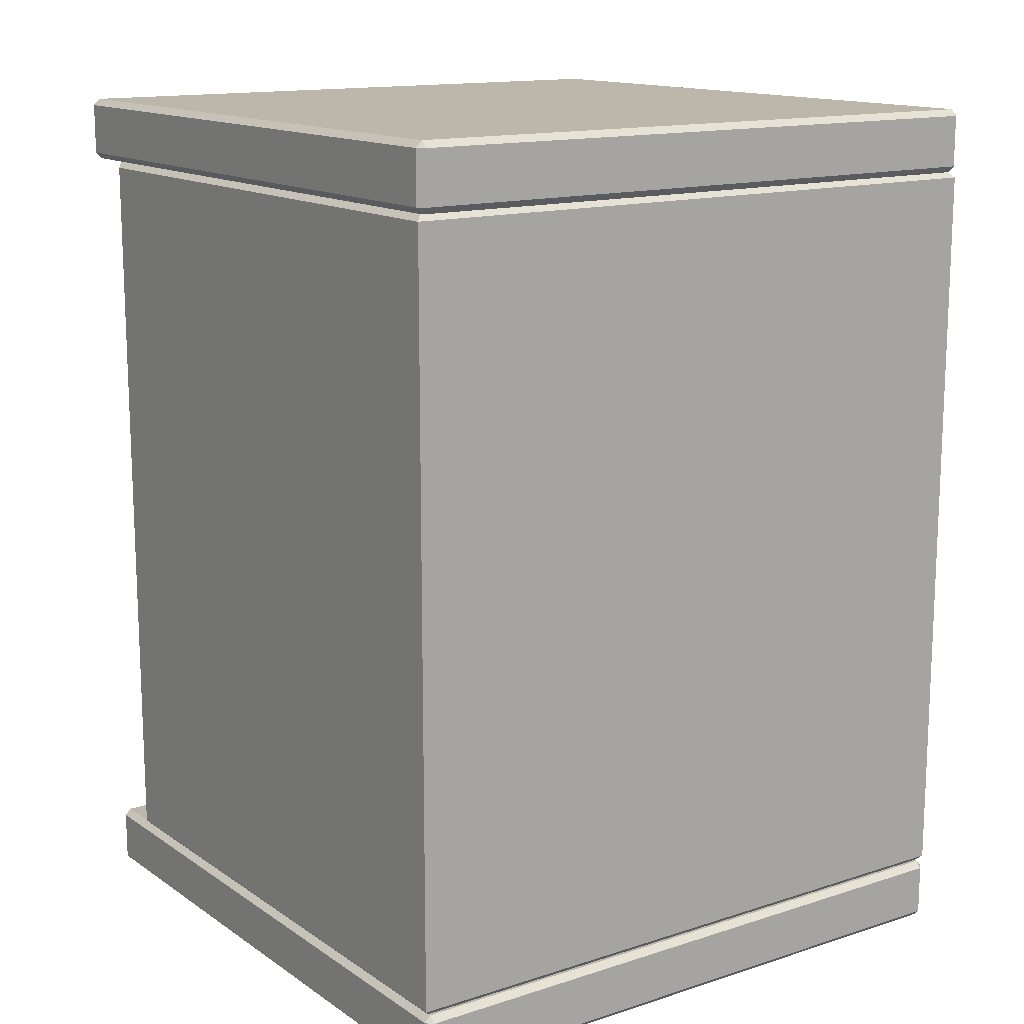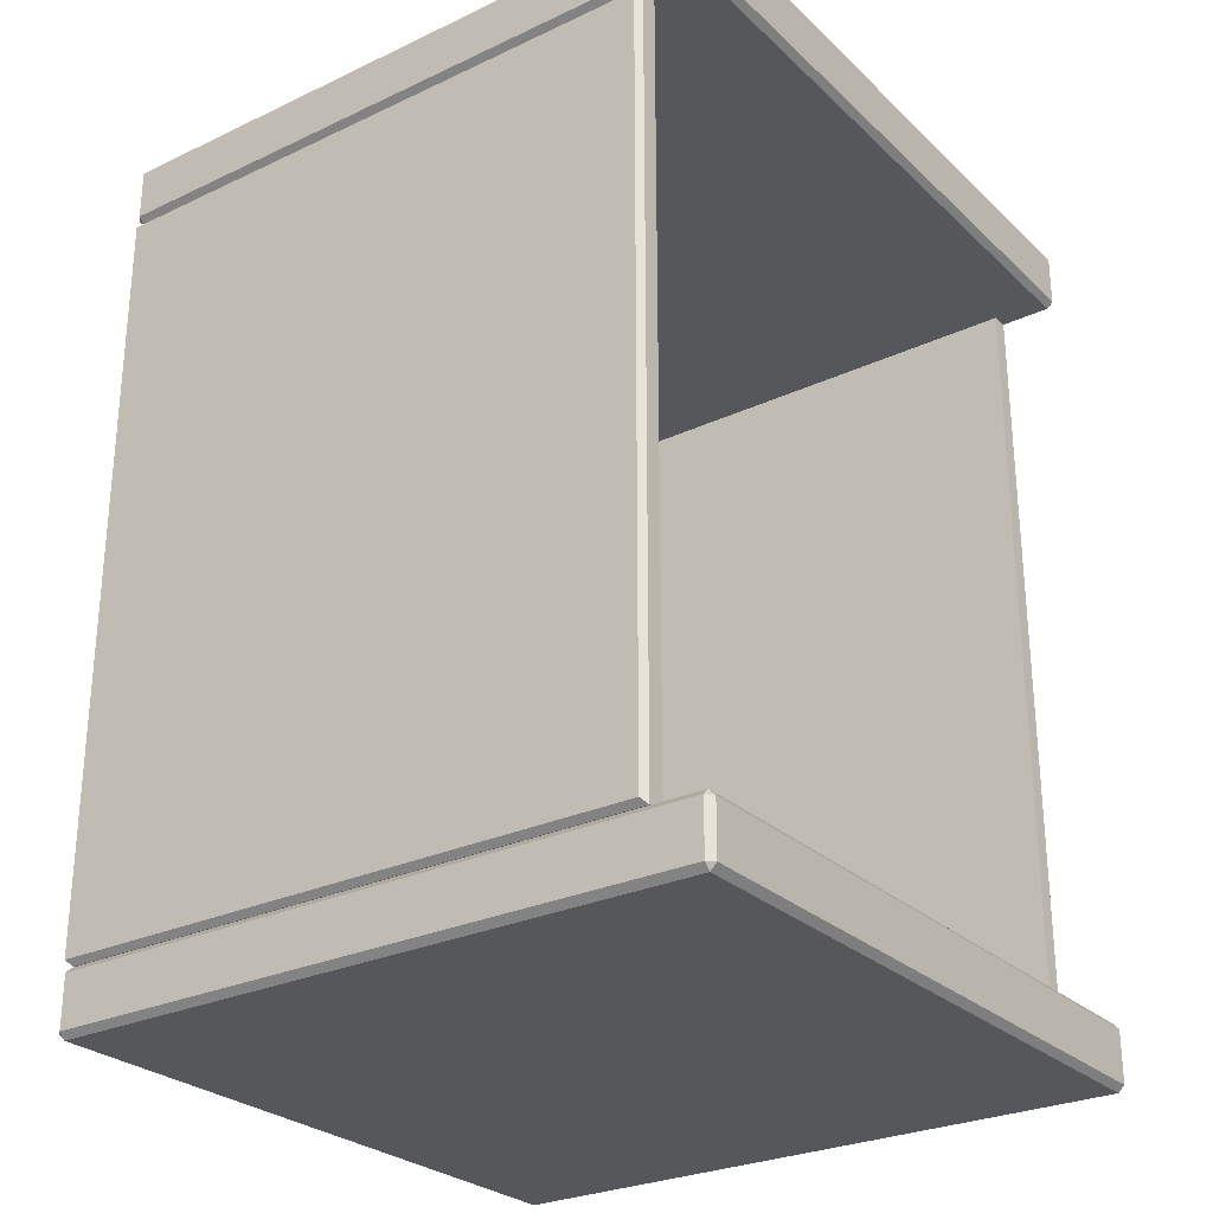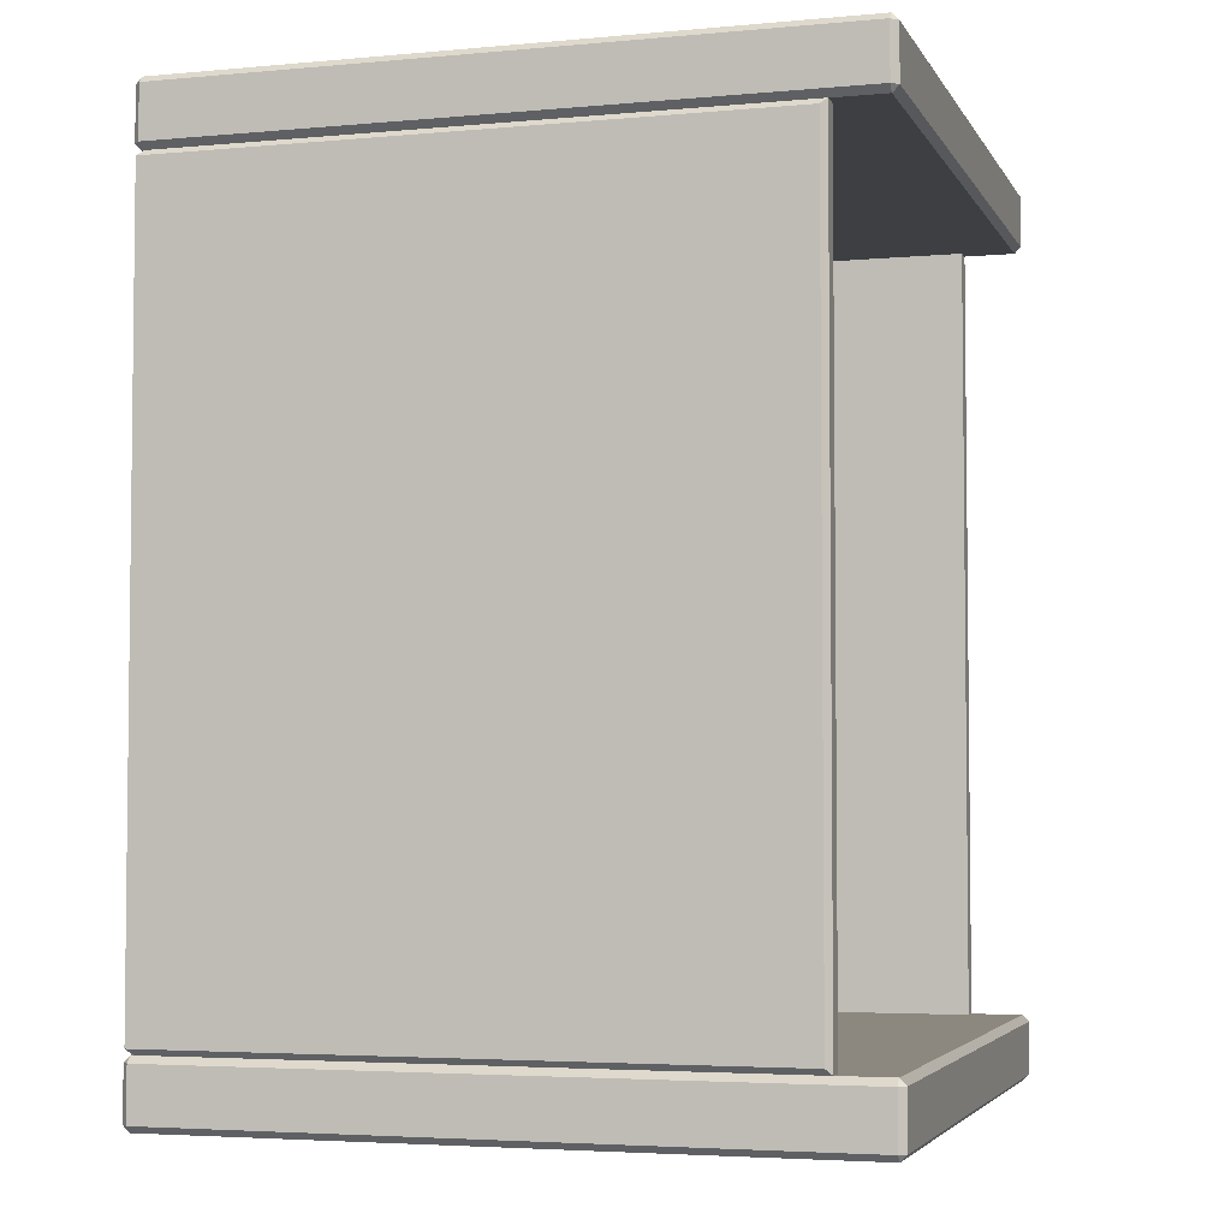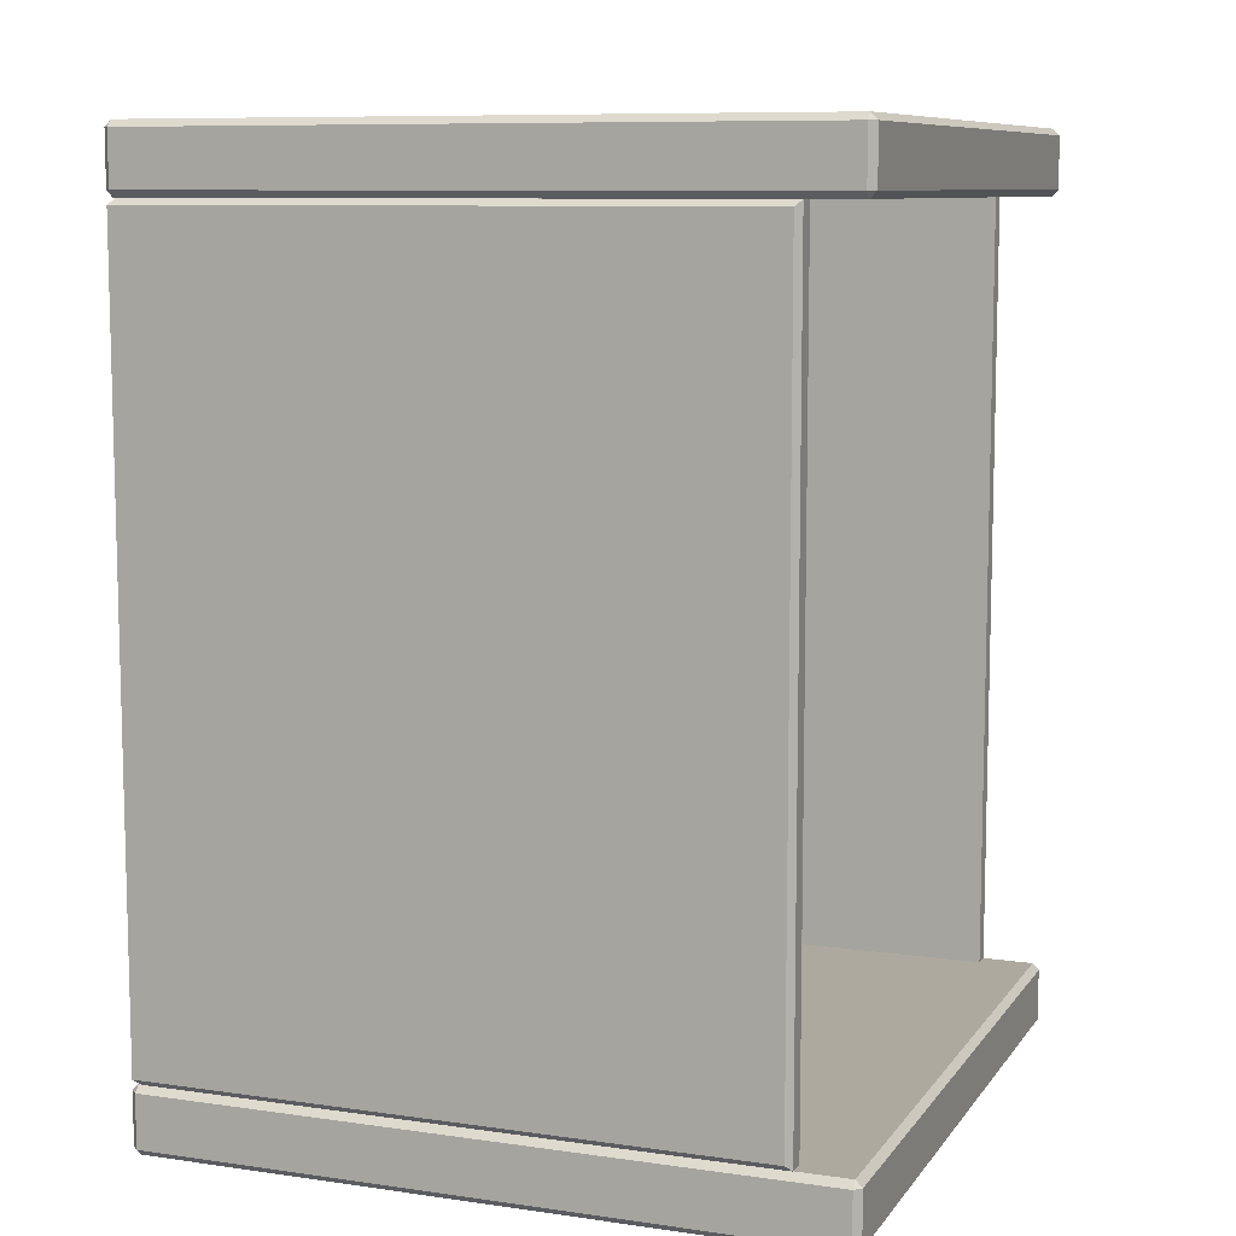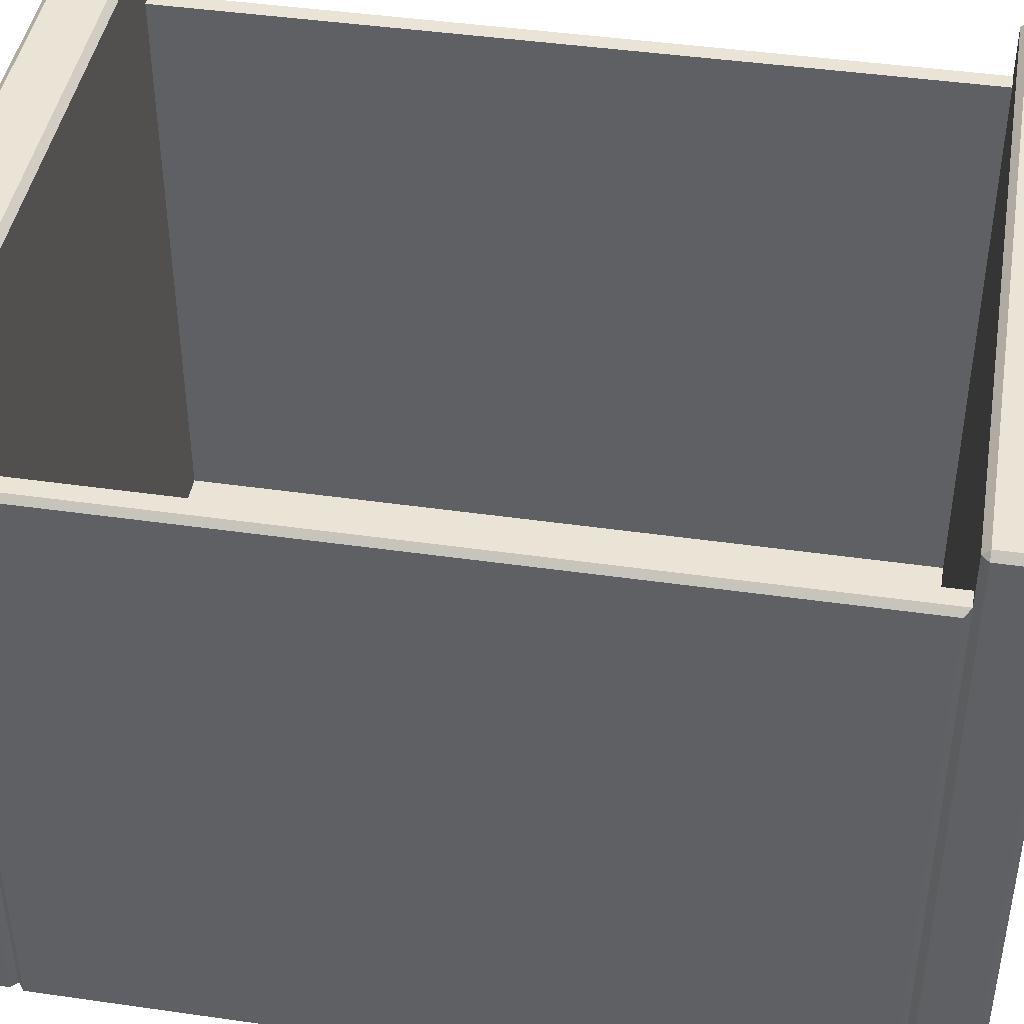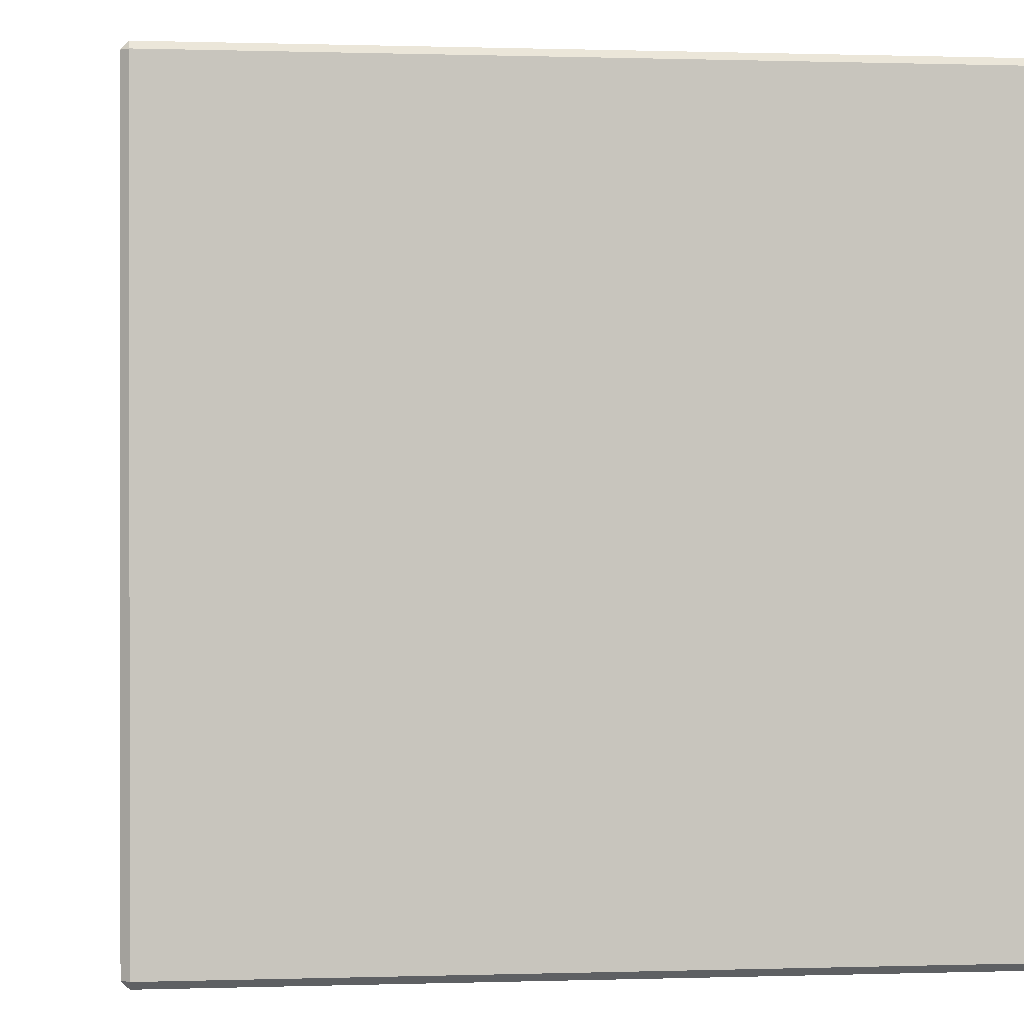
<metadata>
{"format":"obj","ext":"obj","renderer":"f3d","projection":"perspective","resolution":1024,"background":"white","views":[{"elev":14.2,"azim":144.8,"up":"+Y"},{"elev":-27.4,"azim":-54.2,"up":"+Y"},{"elev":-4.0,"azim":-73.2,"up":"+Y"},{"elev":9.0,"azim":-69.1,"up":"+Y"},{"elev":43.6,"azim":-80.4,"up":"+Z"},{"elev":0.3,"azim":-7.2,"up":"+Z"}]}
</metadata>
<code>
v -32.25 5.036 31.62
v -31.62 4.409 31.62
v -31.62 5.036 32.25
v 31.62 4.409 31.62
v 32.25 5.036 31.62
v 31.62 5.036 32.25
v -31.62 10.68 31.62
v -32.25 10.05 31.62
v -31.62 10.05 32.25
v 32.25 10.05 31.62
v 31.62 10.68 31.62
v 31.62 10.05 32.25
v -31.62 10.05 -32.25
v -32.25 10.05 -31.62
v -31.62 10.68 -31.62
v 32.25 10.05 -31.62
v 31.62 10.05 -32.25
v 31.62 10.68 -31.62
v -31.62 4.409 -31.62
v -32.25 5.036 -31.62
v -31.62 5.036 -32.25
v 32.25 5.036 -31.62
v 31.62 4.409 -31.62
v 31.62 5.036 -32.25
v -32.25 85.88 31.62
v -31.62 85.25 31.62
v -31.62 85.88 32.25
v 31.62 85.25 31.62
v 32.25 85.88 31.62
v 31.62 85.88 32.25
v -31.62 91.52 31.62
v -32.25 90.89 31.62
v -31.62 90.89 32.25
v 32.25 90.89 31.62
v 31.62 91.52 31.62
v 31.62 90.89 32.25
v -31.62 90.89 -32.25
v -32.25 90.89 -31.62
v -31.62 91.52 -31.62
v 32.25 90.89 -31.62
v 31.62 90.89 -32.25
v 31.62 91.52 -31.62
v -31.62 85.25 -31.62
v -32.25 85.88 -31.62
v -31.62 85.88 -32.25
v 32.25 85.88 -31.62
v 31.62 85.25 -31.62
v 31.62 85.88 -32.25
v -30.04 85.25 -29.77
v 30.04 85.25 -29.77
v 30.04 10.68 -29.77
v -30.04 10.68 -29.77
v 30.04 10.68 26.65
v 30.04 85.25 26.65
v -30.04 10.68 26.65
v -30.04 85.25 26.65
v -32.25 84.7 -31.86
v -31.69 85.25 -31.31
v 32.25 84.7 -31.86
v 31.69 85.25 -31.31
v -32.25 11.23 -31.86
v -31.69 10.68 -31.31
v 32.25 11.23 -31.86
v 31.69 10.68 -31.31
v -32.25 11.23 26.1
v -31.69 10.68 26.65
v -32.25 84.7 26.1
v -31.69 85.25 26.65
v 32.25 11.23 26.1
v 31.69 10.68 26.65
v 32.25 84.7 26.1
v 31.69 85.25 26.65
f 19 23 4 2
f 6 12 9 3
f 8 14 20 1
f 22 16 10 5
f 11 18 15 7
f 17 24 21 13
f 2 1 20 19
f 3 2 4 6
f 1 3 9 8
f 5 4 23 22
f 6 5 10 12
f 8 7 15 14
f 7 9 12 11
f 11 10 16 18
f 14 13 21 20
f 13 15 18 17
f 17 16 22 24
f 19 21 24 23
f 1 2 3
f 4 5 6
f 7 8 9
f 10 11 12
f 13 14 15
f 16 17 18
f 19 20 21
f 22 23 24
f 43 47 28 26
f 30 36 33 27
f 32 38 44 25
f 46 40 34 29
f 35 42 39 31
f 41 48 45 37
f 26 25 44 43
f 27 26 28 30
f 25 27 33 32
f 29 28 47 46
f 30 29 34 36
f 32 31 39 38
f 31 33 36 35
f 35 34 40 42
f 38 37 45 44
f 37 39 42 41
f 41 40 46 48
f 43 45 48 47
f 25 26 27
f 28 29 30
f 31 32 33
f 34 35 36
f 37 38 39
f 40 41 42
f 43 44 45
f 46 47 48
f 49 52 51 50
f 53 54 50 51
f 52 49 56 55
f 57 58 60 59
f 58 57 67 68
f 59 60 72 71
f 61 62 66 65
f 62 61 63 64
f 64 63 69 70
f 65 66 68 67
f 70 69 71 72
f 57 59 63 61
f 69 63 59 71
f 61 65 67 57
f 58 49 50 60
f 64 51 52 62
f 70 53 51 64
f 60 50 54 72
f 72 54 53 70
f 62 52 55 66
f 66 55 56 68
f 68 56 49 58

</code>
